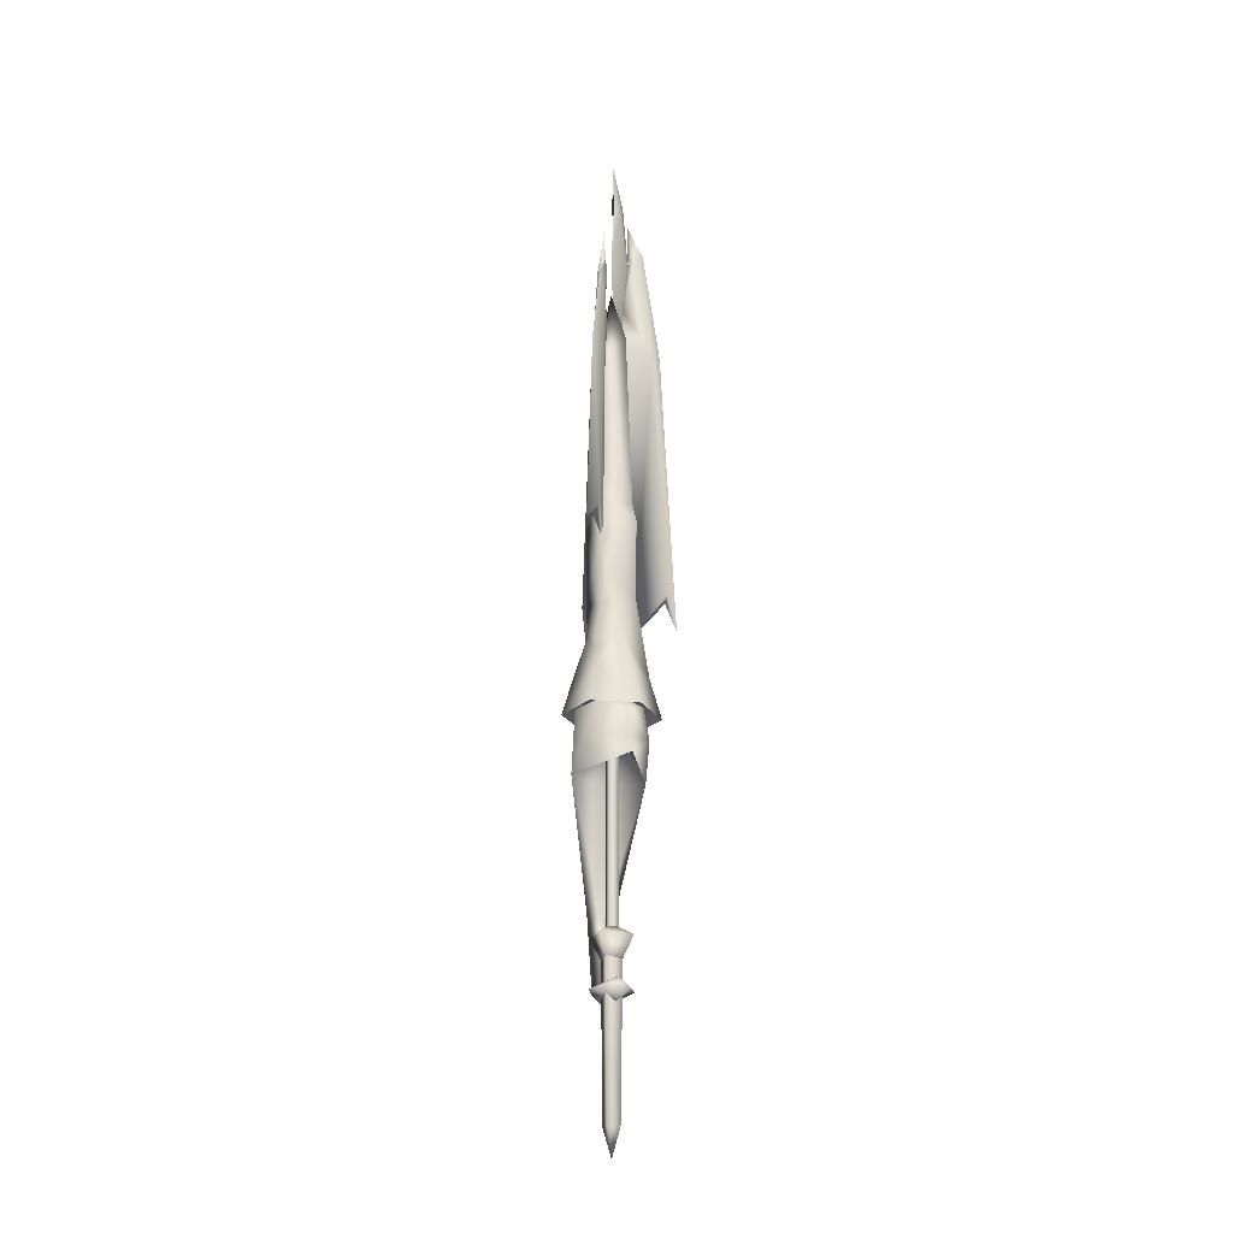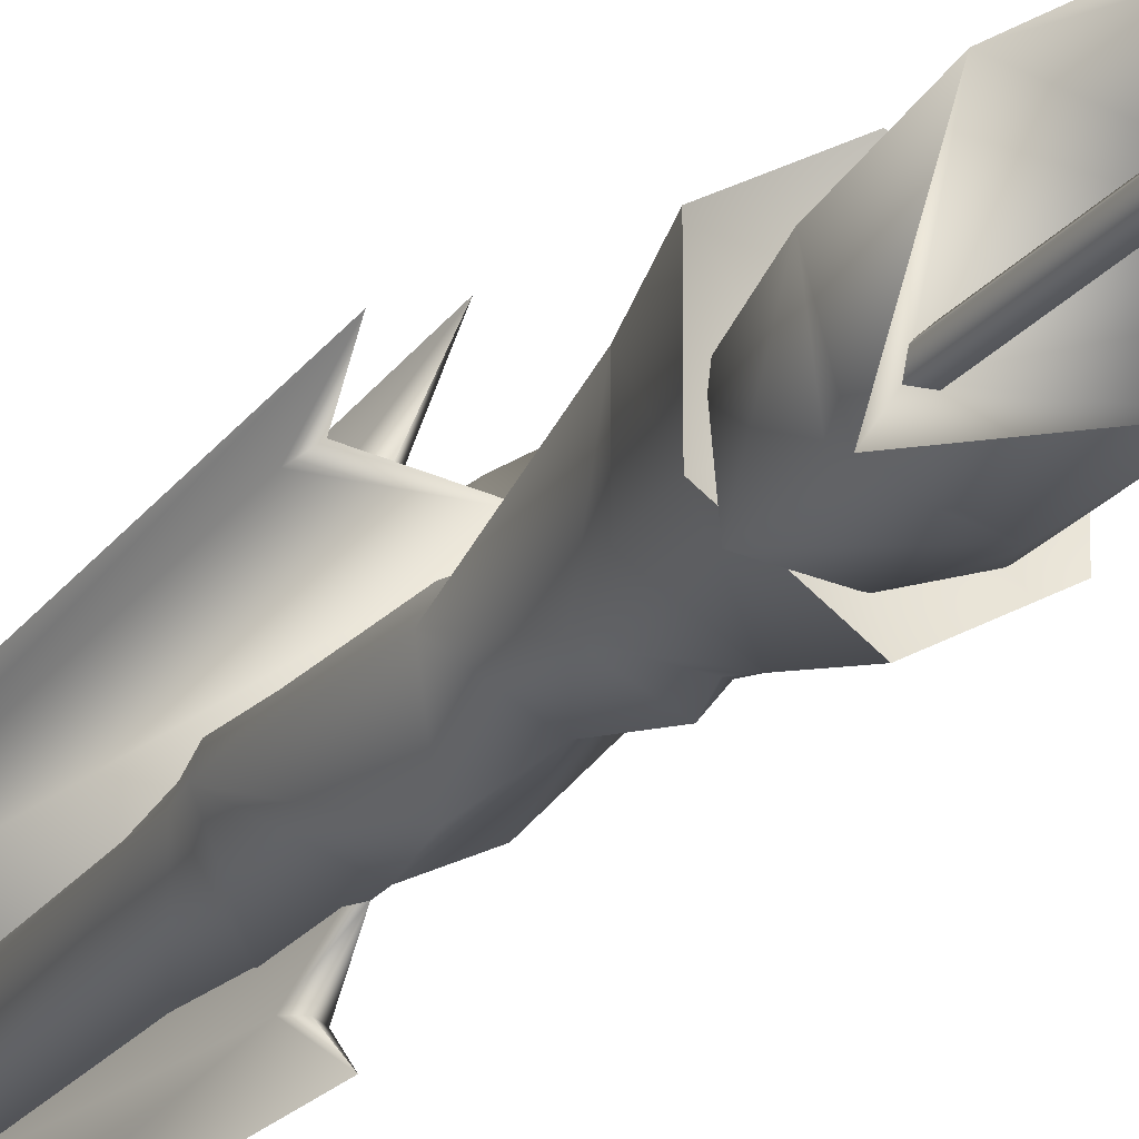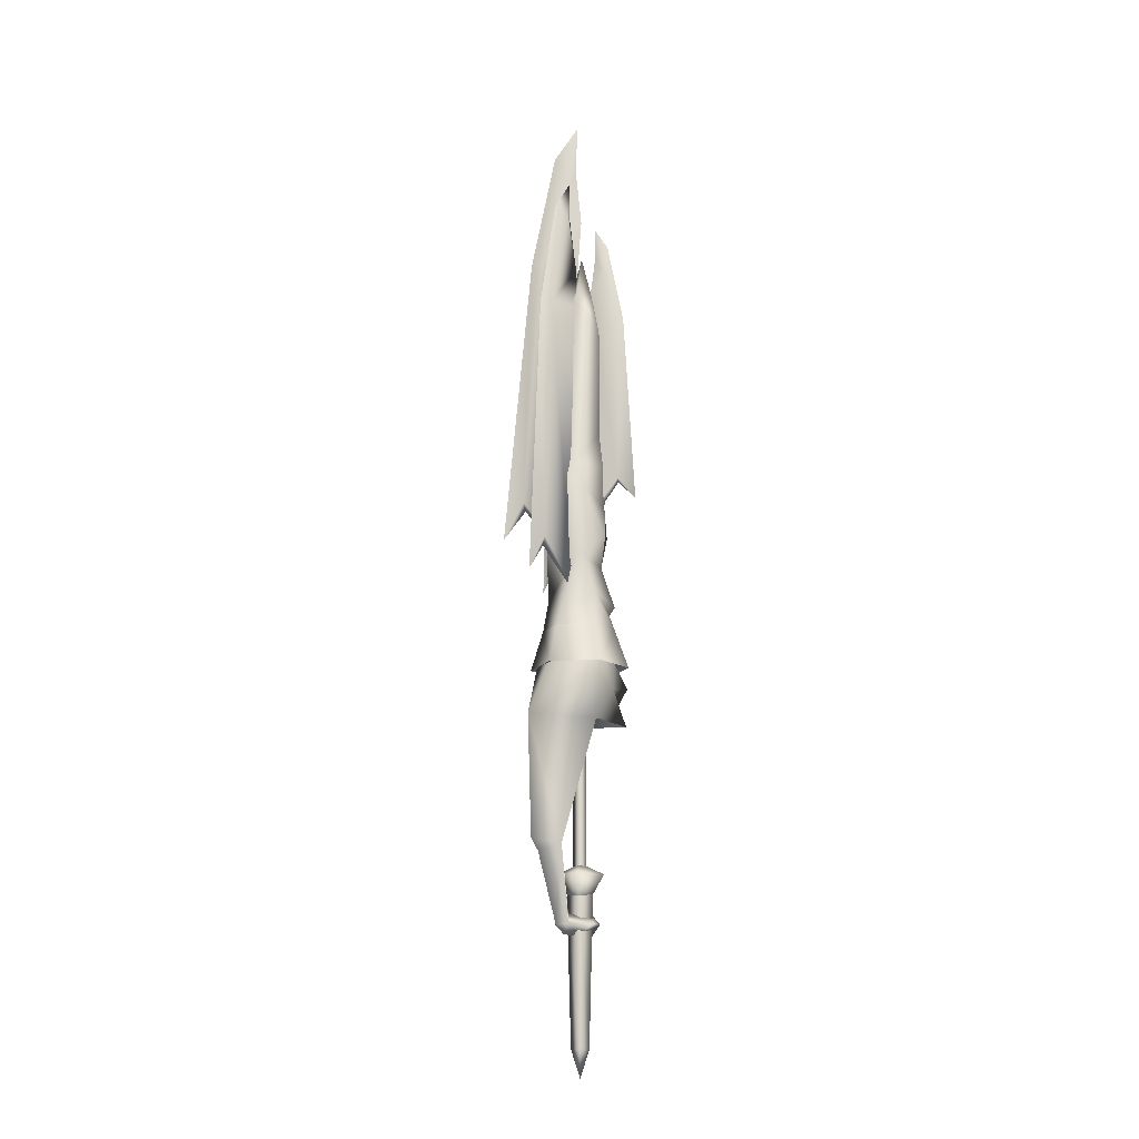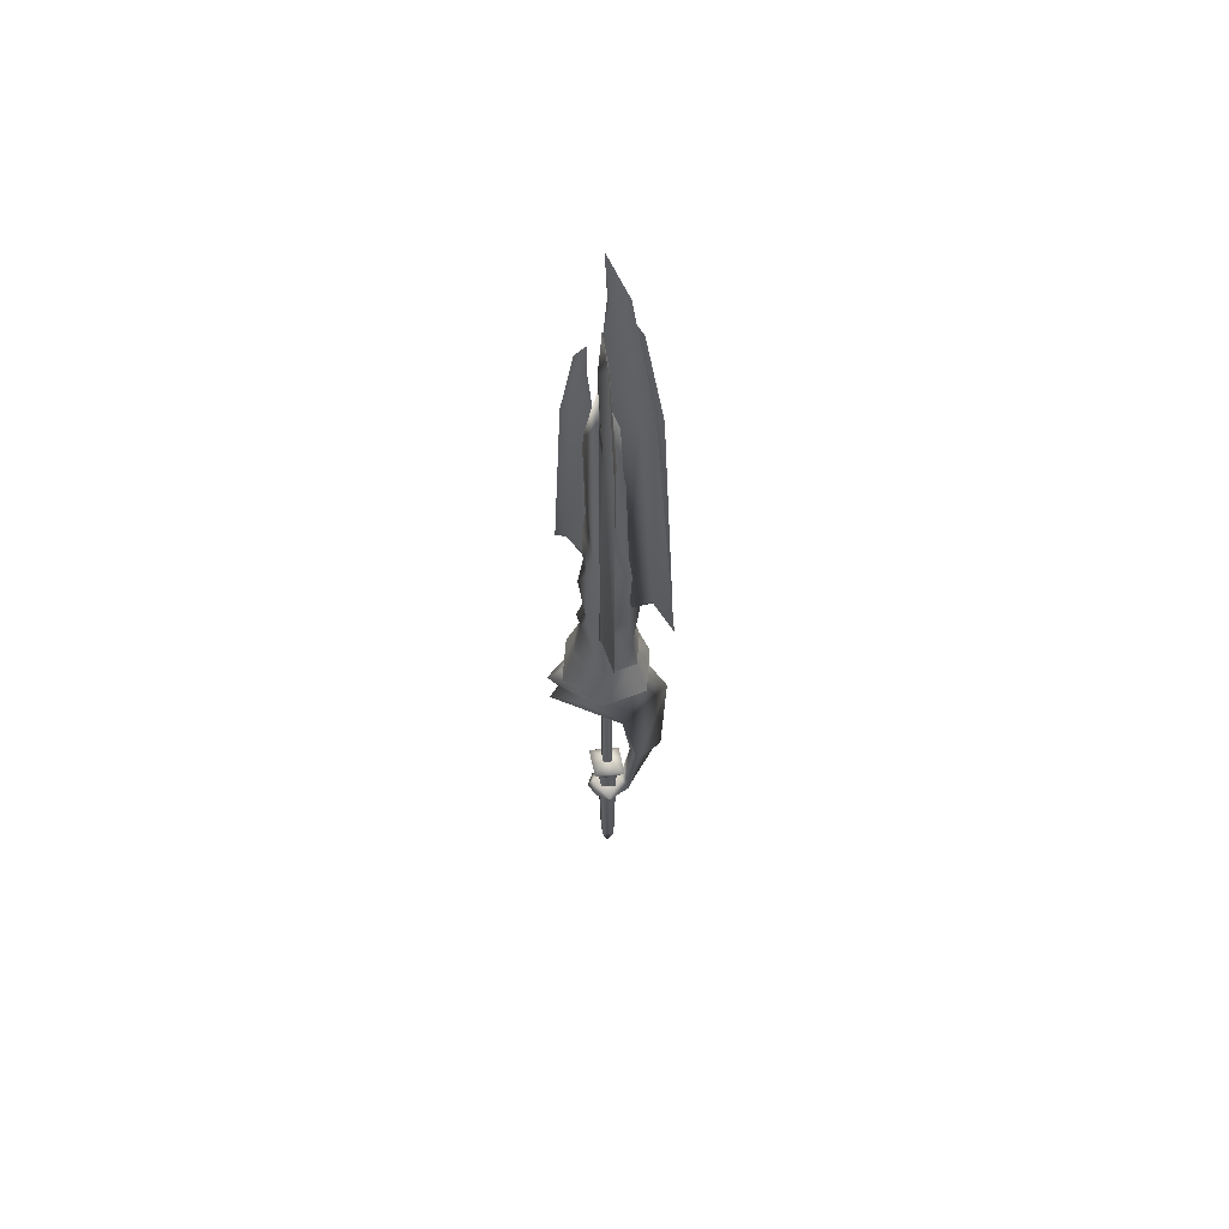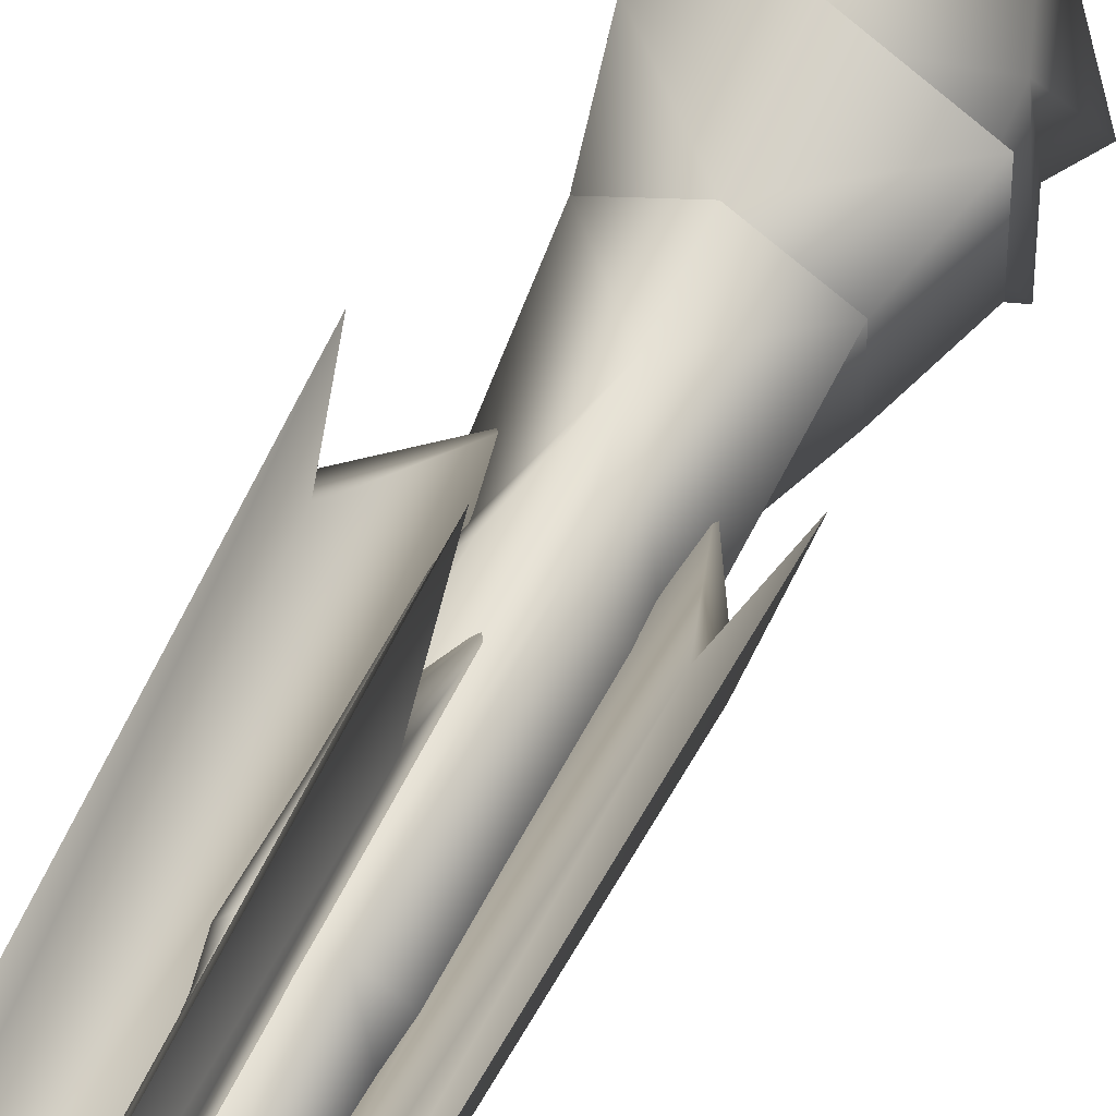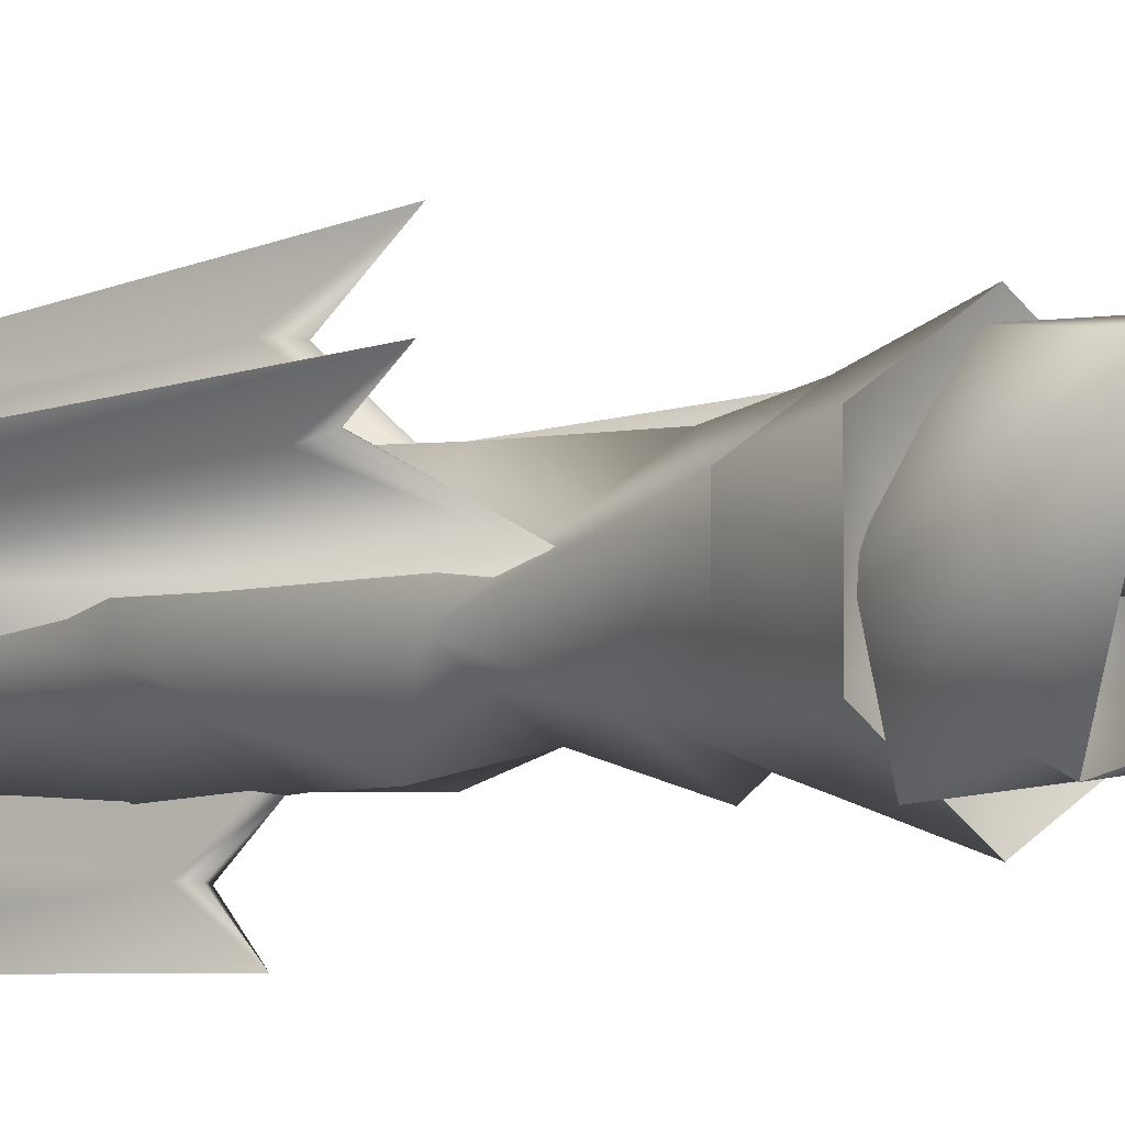
<metadata>
{"format":"obj","ext":"obj","renderer":"f3d","projection":"perspective","resolution":1024,"background":"white","views":[{"elev":-23.4,"azim":24.1,"up":"+Z"},{"elev":-25.2,"azim":149.8,"up":"+Y"},{"elev":-16.6,"azim":-82.2,"up":"+Z"},{"elev":58.3,"azim":126.1,"up":"+Z"},{"elev":58.6,"azim":26.3,"up":"+Y"},{"elev":-6.8,"azim":134.7,"up":"+Y"}]}
</metadata>
<code>
g mesh00
v 0 -9.9 80.92
v 0 -15.39 89.01
v -2.082 -15.36 90.32
v 0 8.725 62.46
v -2.204 21.65 81.89
v 0 21.28 78.66
v 0 11.96 41.94
v -9.72 -1.303 57.88
v -3.447 12.23 59.57
v -9.938 -0.6587 88.5
v 9.938 -0.6587 88.5
v 3.447 12.23 59.57
v 4.059 14.34 93.32
v 0 10.36 94.93
v 0 -3.383 -126.4
v -3.238 0 -126.4
v 0 0 -136.8
v 0 3.384 -126.4
v 3.238 0 -126.4
v 2.082 -15.36 90.32
v 0 1.274 226.1
v -1.643 3.243 226.1
v -1.934 14.76 183.6
v -2.204 21.65 81.89
v 0 8.725 62.46
v 0 -0.9926 202
v 0 0 -79.42
v -8.169 0 -63.74
v 0 9.05 -63.74
v 8.169 0 -63.74
v 0 0 -59.49
v 0 -9.05 -63.74
v -9.938 -0.6587 88.5
v -4.059 14.34 93.32
v -3.447 12.23 59.57
v 0 10.36 94.93
v 0 11.96 41.94
v 3.447 12.23 59.57
v 9.72 -1.303 57.88
v 9.938 -0.6587 88.5
v -4.018 0 -71.14
v 0 -4.828 -71.14
v 4.018 0 -71.14
v 0 4.829 -71.14
v 0 21.28 78.66
v 2.204 21.65 81.89
v 1.934 14.76 183.6
v 0 -0.9926 202
v 1.643 3.243 226.1
v 0 1.274 226.1
v 0 -22.06 82.46
v 0 -17.84 158.4
v -1.769 -10.4 177.6
v 0 -11.71 190.2
v 0 -6.546 198.5
v 0 -6.546 198.5
v 0 -11.71 190.2
v 1.769 -10.4 177.6
v 0 -17.84 158.4
v 0 -22.06 82.46
v 0 -6.723 186.1
v 0 -4.799 170.6
v 0 -7.106 81.22
v 0 -7.106 81.22
v 0 -4.799 170.6
v 0 -6.723 186.1
v 0 21.28 78.66
v 0 29.81 67.35
v 2.204 21.65 81.89
v 0 19.43 183.7
v 0 9.95 231.5
v 0 0.4303 245.3
v 0 1.274 226.1
v 0 0.4303 245.3
v 0 9.95 231.5
v 0 19.43 183.7
v 0 29.81 67.35
v 0 21.28 78.66
v 0 2.516 12.12
v -2.419 0 -60.63
v -2.419 0 12.12
v 0 -2.514 -60.63
v 0 -2.514 12.12
v 2.419 0 -60.63
v 2.419 0 12.12
v 0 2.515 -60.63
f 1 2 3
f 4 5 6
f 7 8 9
f 9 8 10
f 11 12 13
f 13 12 14
f 15 16 17
f 16 18 17
f 17 18 19
f 17 19 15
f 2 1 20
f 21 22 23
f 24 25 23
f 23 25 26
f 23 26 21
f 27 28 29
f 30 31 32
f 33 34 35
f 35 34 36
f 35 36 37
f 37 36 38
f 37 38 39
f 39 38 40
f 41 15 42
f 42 15 19
f 42 19 43
f 43 19 18
f 43 18 44
f 44 18 16
f 44 16 41
f 41 16 15
f 45 46 25
f 25 46 47
f 25 47 48
f 48 47 49
f 48 49 50
f 2 51 3
f 3 51 52
f 3 52 53
f 53 52 54
f 53 54 55
f 56 57 58
f 58 57 59
f 58 59 20
f 20 59 60
f 20 60 2
f 55 61 53
f 53 61 62
f 53 62 3
f 3 62 63
f 3 63 1
f 1 64 20
f 20 64 65
f 20 65 58
f 58 65 66
f 58 66 56
f 67 68 69
f 69 68 70
f 69 70 47
f 47 70 71
f 47 71 49
f 49 71 72
f 49 72 50
f 73 74 22
f 22 74 75
f 22 75 23
f 23 75 76
f 23 76 24
f 24 76 77
f 24 77 78
f 29 30 27
f 27 30 32
f 27 32 28
f 28 32 31
f 28 31 29
f 29 31 30
f 79 80 81
f 81 80 82
f 81 82 83
f 83 82 84
f 83 84 85
f 85 84 86
f 85 86 79
f 79 86 80
v 0 8.767 147.9
v 5.357 0.5077 166.6
v 7.75 0.7187 95.57
v 6.265 -6.806 43.82
v 0 -13.45 29.59
v 11.32 -7.076 29.59
v -3.67 10.42 107.8
v 0 10.36 94.93
v -4.059 14.34 93.32
v 9.72 -1.303 57.88
v 9.938 -0.6587 88.5
v 2.665 -10.49 66.73
v 0 11.96 41.94
v 11.32 7.077 29.59
v 0 -13.61 38.17
v 0 -8.518 54.21
v 0 14.15 29.59
v 11.32 7.077 29.59
v 15.03 9.418 14.32
v 15.03 -9.416 14.32
v 0 7.715 168.8
v 0 1.048 176.9
v -6.265 -6.806 43.82
v -9.72 -1.303 57.88
v -11.32 7.077 29.59
v 0 14.15 29.59
v -11.32 -7.076 29.59
v 0 -11.59 34.95
v 3.67 10.42 107.8
v 11.32 -7.076 29.59
v 0 -13.45 29.59
v 0 -18.83 14.32
v -15.03 -9.416 14.32
v 0 8.767 147.9
v -7.75 0.7187 95.57
v -5.357 0.5077 166.6
v 0 -1.107 185.5
v 0 -9.468 150.8
v 0 -8.487 109.6
v 0 -9.891 78.05
v -2.665 -10.49 66.73
v 0 18.83 14.32
v 15.03 9.418 14.32
v 0 0.00091 21.43
v 15.03 -9.416 14.32
v 0 -18.83 14.32
v -15.03 -9.416 14.32
v -15.03 9.418 14.32
v -11.32 -7.076 29.59
v -11.32 7.077 29.59
v -15.03 9.418 14.32
v 0 18.83 14.32
v 0 -10.31 96.07
v -9.938 -0.6587 88.5
v 4.059 14.34 93.32
f 87 88 89
f 90 91 92
f 93 94 95
f 96 97 98
f 99 96 100
f 101 90 102
f 103 104 105
f 105 104 106
f 88 107 108
f 109 110 111
f 111 110 99
f 111 99 112
f 112 99 100
f 111 113 109
f 109 113 91
f 109 91 114
f 115 87 89
f 104 116 106
f 106 116 117
f 106 117 118
f 118 117 119
f 120 121 122
f 123 122 124
f 124 122 121
f 124 121 125
f 126 127 102
f 128 129 130
f 130 129 131
f 130 131 132
f 132 133 130
f 130 133 134
f 130 134 128
f 92 100 90
f 90 100 96
f 90 96 102
f 102 96 98
f 102 98 126
f 126 98 97
f 117 135 119
f 119 135 136
f 119 136 137
f 137 136 103
f 137 103 138
f 138 103 105
f 88 87 107
f 107 87 122
f 107 122 108
f 108 122 123
f 108 123 88
f 88 123 124
f 88 124 89
f 89 124 125
f 89 125 139
f 139 125 121
f 139 121 140
f 91 90 114
f 114 90 101
f 114 101 109
f 109 101 102
f 109 102 110
f 110 102 127
f 110 127 140
f 140 127 126
f 140 126 139
f 139 126 97
f 139 97 89
f 89 97 141
f 89 141 115
f 115 141 94
f 115 94 120
f 120 94 93
f 120 93 121
f 121 93 95
f 121 95 140
v -9.926 -9.11 16.56
v -4.275 -13.31 5.27
v 0.1959 -13.18 16.56
v 12.11 -0.2138 16.56
v 12.23 4.655 5.27
v 0.2396 16.22 16.56
v -9.977 10.86 -6.229
v 7.159 12.87 -7.269
v 0 0 12.12
v -8.679 3.221 -82.34
v -5.21 5.21 -86
v 0 0 -86.12
v -12.68 -0.2611 16.56
v -15.91 17.32 -5.458
v -11.83 -7.793 -7.269
v -11.65 5.189 -53.53
v -6.461 7.033 -55.39
v -3.812 3.812 -78.17
v -5.748 -5.748 -82.18
v 0.3887 -7.406 -82.03
v 3.694 -3.694 -86.35
v 14.81 -16.13 -5.495
v 12.19 -13.27 1.872
v 15.21 -16.56 9.433
v 8.963 -9.757 16.56
v 5.724 -5.724 -81.96
v 7.405 -0.3885 -82.03
v 4.189 -4.189 -78.41
v 5.748 5.748 -82.18
v 0 0 -78.43
v -14.76 16.07 -51.84
v -4.766 12.68 -53.53
v -12.69 13.82 -56.22
v -9.518 10.36 16.56
v 14.81 -16.13 -5.495
v -7.83 7.831 -82.75
v -3.22 8.68 -82.34
v 0 0 -86.12
f 142 143 144
f 145 146 147
f 148 149 150
f 151 152 153
f 154 155 156
f 156 155 157
f 156 157 158
f 159 151 160
f 160 151 153
f 160 153 161
f 161 153 162
f 163 143 156
f 156 143 142
f 156 142 154
f 164 146 165
f 165 146 145
f 165 145 166
f 167 168 169
f 169 168 170
f 169 170 171
f 172 173 174
f 154 175 155
f 155 175 147
f 155 147 149
f 149 147 146
f 149 146 163
f 163 146 164
f 163 164 143
f 143 164 165
f 143 165 144
f 144 165 166
f 149 176 150
f 150 176 156
f 150 156 148
f 148 156 158
f 148 158 149
f 149 158 173
f 149 173 155
f 155 173 172
f 155 172 157
f 157 172 174
f 157 174 177
f 177 174 173
f 177 173 178
f 178 173 158
f 178 158 159
f 159 158 157
f 159 157 151
f 151 157 177
f 151 177 152
f 152 177 178
f 152 178 170
f 170 178 159
f 170 159 171
f 171 159 160
f 171 160 169
f 169 160 161
f 169 161 167
f 167 161 162
f 167 162 168
f 168 162 179
f 168 179 170
f 170 179 152
v 12.91 9.175 162.1
v 3.791 0.3157 162.8
v 7.09 2.051 44.31
v -4.718 5.468 200.1
v -9.144 8.412 205.8
v -5.024 3.051 217.2
v -16.95 10.94 63.22
v -17.92 16.85 50.06
v -15.45 11.99 59.64
v 9.55 11.6 162.3
v 4.718 5.468 200.1
v 9.144 8.412 205.8
v 5.024 3.051 217.2
v 15.45 11.99 59.64
v 14.06 13.31 63.04
v 17.92 16.85 50.06
v 13.62 13.62 162.1
v 16.95 10.94 63.22
v 3.786 0.6259 179
v 7.742 3.238 200.2
v 5.226 2.994 200.2
v -9.55 11.6 162.3
v -5.226 2.994 200.2
v -7.742 3.238 200.2
v -3.786 0.6259 179
v -12.91 9.175 162.1
v -3.791 0.3157 162.8
v -7.09 2.051 44.31
v -14.06 13.31 63.04
v 17.92 16.85 50.06
v -17.92 16.85 50.06
v -13.62 13.62 162.1
v 3.791 0.3157 162.8
v 9.144 8.412 205.8
v 13.62 13.62 162.1
v -13.62 13.62 162.1
v -9.144 8.412 205.8
v -3.791 0.3157 162.8
f 180 181 182
f 183 184 185
f 186 187 188
f 189 190 191
f 191 190 192
f 193 194 195
f 195 194 196
f 182 197 180
f 181 180 198
f 198 180 199
f 198 199 200
f 184 183 201
f 202 203 204
f 204 203 205
f 204 205 206
f 206 205 207
f 207 208 201
f 191 196 189
f 189 196 194
f 189 194 182
f 182 194 193
f 182 193 197
f 197 193 209
f 197 209 180
f 205 186 207
f 207 186 188
f 207 188 208
f 208 188 210
f 208 210 201
f 201 210 211
f 201 211 184
f 182 212 189
f 189 212 198
f 189 198 190
f 190 198 200
f 190 200 192
f 192 200 199
f 192 199 213
f 213 199 180
f 213 180 214
f 214 180 209
f 187 186 215
f 215 186 205
f 215 205 216
f 216 205 203
f 216 203 185
f 185 203 202
f 185 202 183
f 183 202 204
f 183 204 201
f 201 204 217
f 201 217 207
g mesh01

</code>
